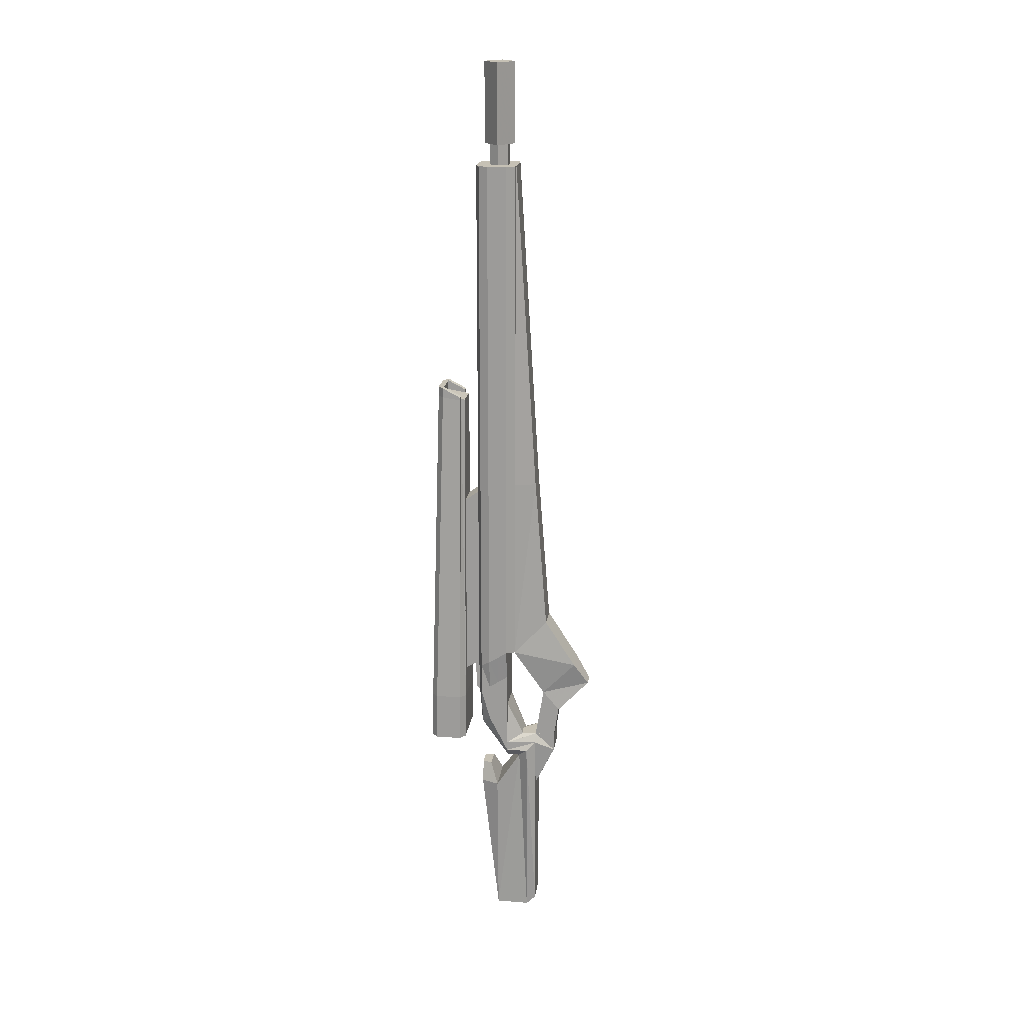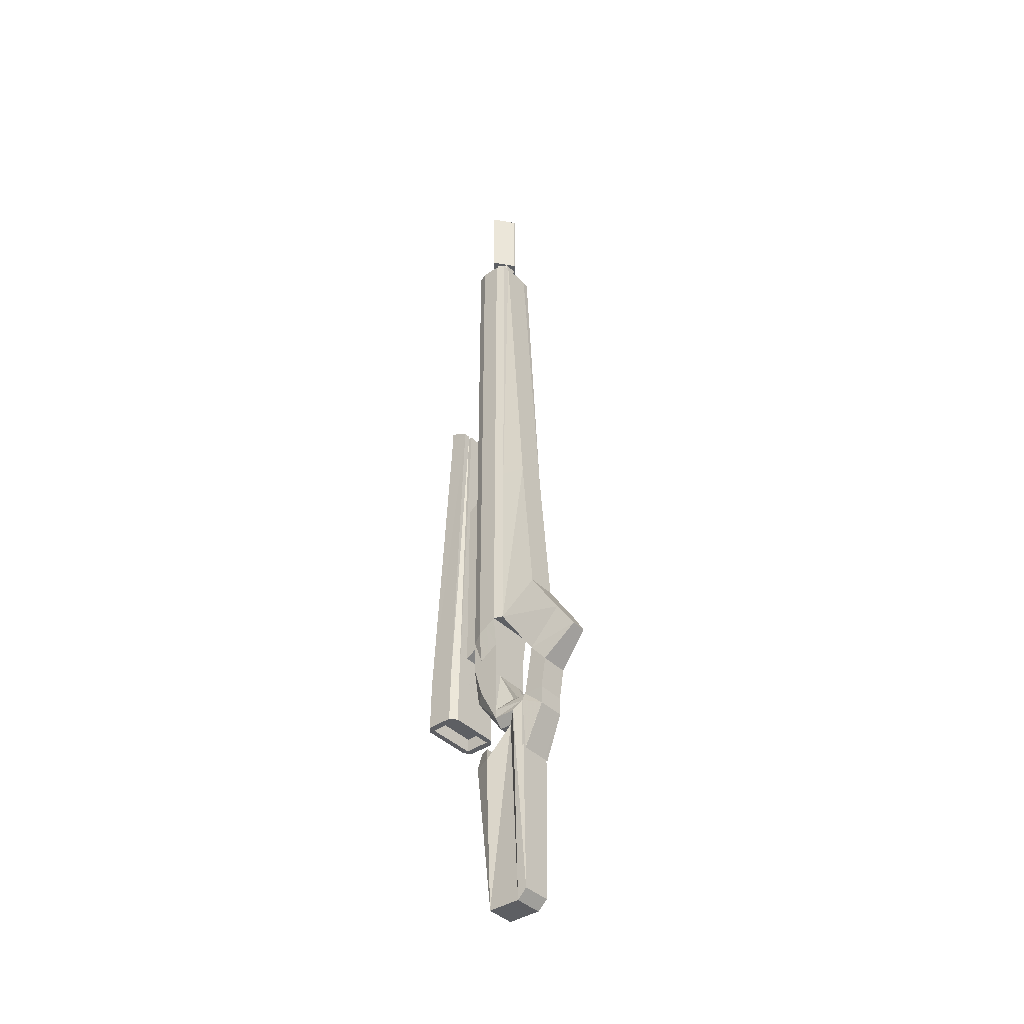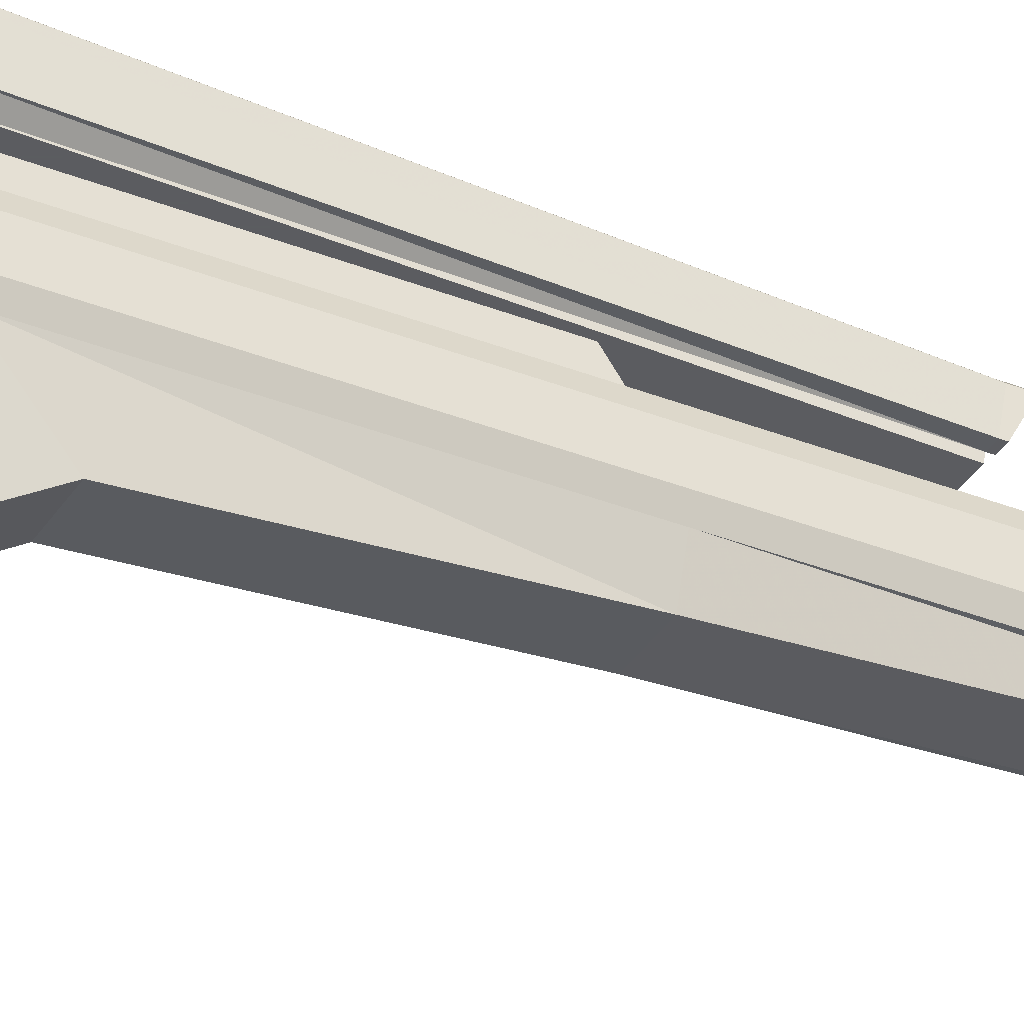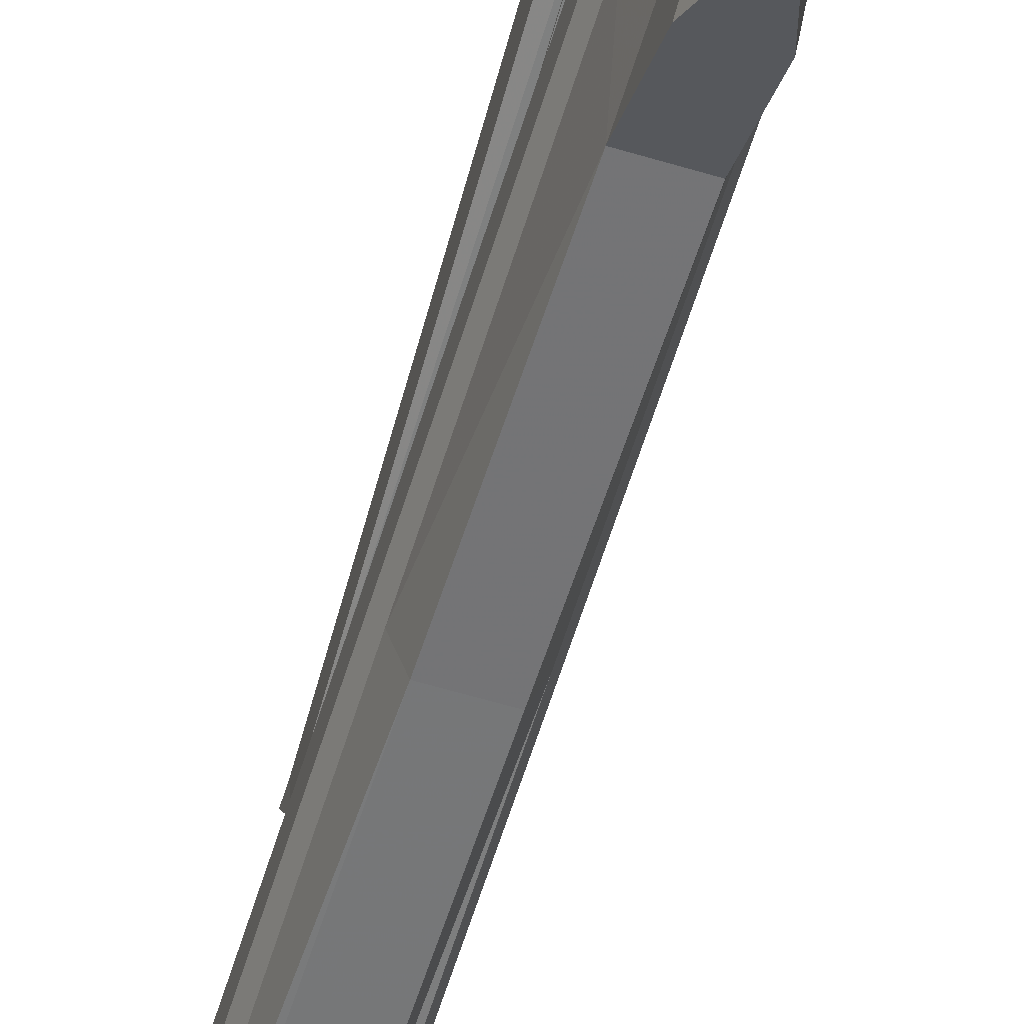
<metadata>
{"format":"obj","ext":"obj","renderer":"f3d","projection":"perspective","resolution":1024,"background":"white","views":[{"elev":18.7,"azim":-82.2,"up":"+Z"},{"elev":-40.0,"azim":-50.0,"up":"+Z"},{"elev":-35.3,"azim":-117.8,"up":"+Y"},{"elev":-60.6,"azim":162.9,"up":"+Y"}]}
</metadata>
<code>
o Cube
v 0.1373 0.3225 -2.28
v 0.208 0.3225 3.695
v -0.208 0.3225 3.695
v -0.1336 0.3225 -2.28
v 0.208 0.04915 -2.088
v 0.25 0.04915 3.695
v -0.244 0.04915 3.695
v -0.208 0.04915 -2.088
v 0.1373 0.04506 -2.674
v -0.1336 0.04506 -2.674
v 0.1338 0.03918 -2.505
v -0.208 0.04553 -2.497
v 0.1373 -0.07717 -2.674
v -0.1336 -0.07717 -2.674
v 0.1338 -0.2596 -2.405
v -0.1348 -0.2596 -2.405
v 0.1364 0.04874 -2.069
v -0.1379 0.04874 -2.069
v 0.1364 -0.118 -2.451
v -0.1379 -0.118 -2.405
v 0.208 0.2334 -2.217
v 0.25 0.2334 3.695
v -0.244 0.2334 3.695
v -0.208 0.2334 -2.217
v 0.208 0.04521 -2.587
v -0.208 0.04521 -2.587
v 0.208 -0.1663 -2.586
v -0.208 -0.1663 -2.586
v 0.208 0.1413 -2.153
v 0.25 0.1413 3.695
v -0.244 0.1413 3.695
v -0.208 0.1413 -2.153
v 0.1729 0.04537 -2.497
v -0.208 0.04537 -2.497
v 0.1786 -0.2584 -2.495
v -0.1748 -0.2584 -2.495
v 0.208 0.3225 -1.602
v -0.208 0.3225 -1.602
v 0.25 0.04915 -1.431
v -0.244 0.04915 -1.431
v 0.25 0.2334 -1.546
v -0.244 0.2334 -1.546
v 0.25 0.1413 -1.489
v -0.244 0.1413 -1.489
v 0.208 0.3225 0.3332
v 0.25 0.04915 0.4414
v 0.25 0.2334 0.3685
v 0.25 0.1413 0.4049
v -0.208 0.3225 0.3332
v -0.244 0.04915 0.4414
v -0.244 0.2334 0.3685
v -0.244 0.1413 0.4049
v -0.208 0.3225 -1.905
v -0.208 0.04915 -1.725
v -0.208 0.2334 -1.847
v -0.208 0.1413 -1.786
v 0.208 0.3225 -1.905
v 0.208 0.04915 -1.725
v 0.208 0.2334 -1.847
v 0.208 0.1413 -1.786
v 0.208 -0.03473 3.695
v -0.208 -0.03473 3.695
v 0.208 -0.03473 -1.431
v -0.208 -0.03473 -1.431
v 0.208 -0.03473 0.4414
v -0.208 -0.03473 0.4414
v 0.1429 -0.04172 3.695
v -0.14 -0.04172 3.695
v 0.1429 -0.3632 -1.096
v -0.14 -0.3632 -1.096
v 0.1429 -0.2444 0.4414
v -0.14 -0.2444 0.4414
v 0.1409 -0.3398 -1.907
v -0.1351 -0.3398 -1.907
v 0.1429 -0.6683 -1.571
v -0.14 -0.6683 -1.571
v 0.1409 -0.5043 -2.103
v -0.1352 -0.5043 -2.103
v 0.07758 -0.8119 -1.796
v -0.07482 -0.8119 -1.796
v 0.1352 -0.2579 -2.403
v -0.1351 -0.2579 -2.403
v 0.1409 -0.4574 -2.404
v -0.1352 -0.4574 -2.404
v 0.1325 -0.2579 -2.403
v -0.1358 -0.2579 -2.403
v 0.1403 -0.4574 -2.404
v -0.1352 -0.4574 -2.404
v 0.1404 -0.07717 -4.516
v -0.14 -0.07717 -4.516
v 0.1404 -0.1663 -4.518
v -0.14 -0.1663 -4.518
v 0.1456 -0.2584 -4.428
v -0.14 -0.2584 -4.428
v 0.1718 -0.2572 -2.494
v -0.178 -0.2572 -2.494
v 0.1389 -0.4567 -2.585
v -0.1352 -0.4559 -2.585
v 0.1855 -0.2556 -2.996
v -0.178 -0.2556 -2.996
v 0.1372 -0.2556 -2.997
v -0.1352 -0.2563 -2.997
v 0.208 0.1543 -3.006
v -0.208 0.1543 -3.006
v 0.1404 0.1543 -4.516
v -0.14 0.1543 -4.516
v 0.1397 0.3254 -3.006
v -0.1364 0.3254 -3.006
v 0.1397 0.1543 -4.516
v -0.1364 0.1543 -4.516
v 0.1105 0.2349 -2.804
v -0.1093 0.2349 -2.804
v 0.07442 0.3254 -2.804
v -0.0715 0.3254 -2.804
v 0.137 0.3225 -2.28
v 0.137 0.3574 3.695
v 0.137 0.04915 -2.088
v 0.06203 0.04915 3.695
v 0.137 0.04506 -2.674
v 0.137 0.04553 -2.506
v 0.137 -0.07717 -2.674
v 0.1336 -0.2596 -2.405
v 0.137 0.04874 -2.069
v 0.137 -0.118 -2.45
v 0.06203 0.2334 3.695
v 0.1251 0.1413 3.695
v 0.137 -0.2584 -2.495
v 0.137 0.3574 -1.602
v 0.1657 0.04915 -1.431
v 0.137 0.3574 0.3332
v 0.137 0.3515 -1.905
v 0.137 0.04915 -1.725
v 0.137 -0.03473 3.695
v 0.137 -0.03473 -1.431
v 0.137 -0.04172 3.695
v 0.137 -0.3632 -1.096
v 0.137 -0.2444 0.4414
v 0.137 -0.3398 -1.907
v 0.137 -0.6683 -1.571
v 0.137 -0.5043 -2.103
v 0.07577 -0.8119 -1.796
v 0.1353 -0.2579 -2.403
v 0.137 -0.4574 -2.404
v 0.1306 -0.2579 -2.403
v 0.137 -0.4574 -2.404
v 0.137 -0.07717 -4.516
v 0.137 -0.1663 -4.518
v 0.137 -0.2584 -4.428
v 0.137 -0.2572 -2.584
v 0.137 -0.4567 -2.585
v 0.137 -0.2556 -2.996
v 0.137 -0.2575 -2.997
v 0.137 0.1543 -3.006
v 0.137 0.1543 -4.516
v 0.137 0.3254 -3.006
v 0.137 0.1543 -4.516
v 0.073 0.2349 -2.804
v 0.073 0.3254 -2.804
v -0.1335 0.3225 -2.28
v -0.1335 0.3574 3.695
v -0.1335 0.04915 -2.088
v -0.05665 0.04915 3.695
v -0.1335 0.04506 -2.674
v -0.1335 0.04553 -2.406
v -0.1335 -0.07717 -2.674
v -0.1335 -0.2596 -2.405
v -0.1335 0.04874 -2.069
v -0.1335 -0.118 -2.405
v -0.05665 0.2334 3.695
v -0.1142 0.1413 3.695
v -0.1335 -0.2584 -2.495
v -0.1335 0.3574 -1.602
v -0.1335 0.3574 0.3332
v -0.1335 0.3515 -1.905
v -0.1335 -0.03473 3.695
v -0.1335 -0.04172 3.695
v -0.1335 -0.07717 -4.516
v -0.1335 -0.1663 -4.518
v -0.1335 -0.2584 -4.428
v -0.1335 0.1543 -3.006
v -0.1335 0.1543 -4.516
v -0.1335 0.3254 -3.006
v -0.1335 0.1543 -4.516
v -0.06999 0.2349 -2.804
v -0.06999 0.3254 -2.804
v -0.1534 0.04915 -1.431
v -0.1335 0.04915 -1.725
v -0.1335 -0.03473 -1.431
v -0.1335 -0.3632 -1.096
v -0.1335 -0.2444 0.4414
v -0.1335 -0.3398 -1.907
v -0.1335 -0.6683 -1.571
v -0.1335 -0.5043 -2.103
v -0.0683 -0.8119 -1.796
v -0.1335 -0.2579 -2.403
v -0.1335 -0.4574 -2.404
v -0.1335 -0.2579 -2.403
v -0.1335 -0.4574 -2.404
v -0.1335 -0.2572 -2.584
v -0.1335 -0.4567 -2.585
v -0.1335 -0.2556 -2.996
v -0.1335 -0.2575 -2.997
v 0.06328 0.04915 3.895
v 0.06328 0.2334 3.895
v 0.1264 0.1413 3.895
v -0.05665 0.04915 3.895
v -0.05665 0.2334 3.895
v -0.1141 0.1413 3.895
v 0.01982 -0.008928 3.895
v 0.01982 0.2914 3.895
v 0.2022 0.1413 3.895
v 0.005122 -0.008928 3.895
v 0.005122 0.2914 3.895
v -0.19 0.1413 3.895
v 0.01981 -0.008923 4.677
v 0.01981 0.2914 4.677
v 0.2022 0.1413 4.677
v 0.005117 -0.008923 4.677
v 0.005117 0.2914 4.677
v -0.19 0.1413 4.677
v 0.137 0.3574 -1.602
v 0.137 0.3574 0.3332
v 0.137 0.3515 -1.905
v -0.1335 0.3574 -1.602
v -0.1335 0.3574 0.3332
v -0.1335 0.3515 -1.905
v 0.137 0.3926 -1.602
v 0.137 0.3926 0.3096
v 0.137 0.3868 -1.871
v -0.1335 0.3926 -1.602
v -0.1335 0.3926 0.3096
v -0.1335 0.3868 -1.871
v 0.137 0.3868 -1.871
v -0.1335 0.3868 -1.871
v 0.137 0.4915 -1.66
v 0.137 0.4915 0.2398
v -0.1335 0.4915 -1.66
v -0.1335 0.4915 0.2398
v 0.2488 0.4915 -1.947
v 0.1369 0.4915 1.318
v -0.2419 0.4915 -1.947
v -0.1335 0.4915 1.318
v 0.2488 0.7939 -1.947
v 0.1369 0.7067 1.353
v -0.2419 0.7939 -1.947
v -0.1335 0.7067 1.353
v -0.1335 0.5288 1.324
v -0.2419 0.4913 -1.947
v 0.1369 0.5288 1.324
v 0.2488 0.4913 -1.947
v 0.3111 0.7939 -1.947
v 0.1991 0.7067 1.353
v 0.1991 0.5288 1.324
v 0.3111 0.544 -1.947
v -0.3062 0.7939 -1.947
v -0.1977 0.7067 1.353
v -0.1977 0.5288 1.324
v -0.3062 0.544 -1.947
v 0.2488 0.8475 -1.946
v 0.1369 0.7603 1.354
v -0.2419 0.8475 -1.946
v -0.1335 0.7603 1.354
v 0.2521 0.8475 -1.946
v 0.1401 0.7603 1.354
v -0.2472 0.8475 -1.946
v -0.1387 0.7603 1.354
v 0.1369 0.7067 1.353
v -0.1335 0.7067 1.353
v -0.1335 0.5288 1.324
v 0.1369 0.5288 1.324
v 0.1991 0.7067 1.353
v 0.1991 0.5288 1.324
v -0.1977 0.7067 1.353
v -0.1977 0.5288 1.324
v 0.1369 0.7603 1.354
v -0.1335 0.7603 1.354
v 0.1401 0.7603 1.354
v -0.1387 0.7603 1.354
v 0.1369 0.7067 1.446
v -0.1335 0.7067 1.446
v -0.1335 0.5288 1.353
v 0.1369 0.5288 1.353
v 0.1991 0.7067 1.446
v 0.1991 0.5288 1.353
v -0.1977 0.7067 1.446
v -0.1977 0.5288 1.353
v 0.1369 0.7603 1.447
v -0.1335 0.7603 1.447
v 0.1401 0.7603 1.447
v -0.1387 0.7603 1.447
v 0.2488 0.7939 -2.298
v -0.2419 0.7939 -2.298
v -0.2419 0.544 -2.298
v 0.2488 0.544 -2.298
v 0.2488 0.8016 -2.431
v -0.2419 0.8016 -2.431
v -0.2419 0.4989 -2.431
v 0.2488 0.499 -2.431
v 0.3111 0.8016 -2.431
v 0.3111 0.5516 -2.431
v -0.3062 0.8016 -2.431
v -0.3062 0.5516 -2.431
v 0.2488 0.8552 -2.429
v -0.2419 0.8552 -2.429
v 0.2521 0.8552 -2.429
v -0.2472 0.8552 -2.429
v 0.2488 0.4985 -2.431
v -0.2419 0.4985 -2.431
v -0.2419 0.551 -2.431
v 0.2488 0.551 -2.431
f 173 49 3 160
f 46 65 63 39
f 48 30 6 46
f 170 31 7 162
f 56 32 8 54
f 5 17 19 11
f 120 122 15 11
f 32 34 12 8
f 21 25 9 1
f 159 163 10 4
f 28 92 94 36
f 34 36 16 12
f 25 27 13 9
f 163 165 14 10
f 123 124 19 17
f 12 20 18 8
f 164 168 20 12
f 117 123 17 5
f 45 2 22 47
f 160 3 23 169
f 53 4 24 55
f 4 10 26 24
f 29 33 25 21
f 127 148 93 35
f 10 14 28 26
f 33 35 27 25
f 47 22 30 48
f 169 23 31 170
f 55 24 32 56
f 24 26 34 32
f 26 28 36 34
f 5 11 33 29
f 166 16 36 171
f 11 15 35 33
f 174 53 38 172
f 187 186 40 54
f 60 43 39 58
f 52 44 40 50
f 57 37 41 59
f 49 38 42 51
f 59 41 43 60
f 51 42 44 52
f 172 38 49 173
f 40 64 66 50
f 43 48 46 39
f 37 45 47 41
f 41 47 48 43
f 31 52 50 7
f 3 49 51 23
f 23 51 52 31
f 44 56 54 40
f 38 53 55 42
f 42 55 56 44
f 159 4 53 174
f 161 187 54 8
f 29 60 58 5
f 1 57 59 21
f 21 59 60 29
f 65 71 69 63
f 64 70 72 66
f 186 188 64 40
f 50 66 62 7
f 118 133 61 6
f 6 61 65 46
f 190 176 68 72
f 189 190 72 70
f 69 75 73 63
f 66 72 68 62
f 133 135 67 61
f 61 67 71 65
f 75 79 77 73
f 136 139 75 69
f 64 74 76 70
f 188 191 74 64
f 193 194 80 78
f 139 141 79 75
f 74 78 80 76
f 74 82 84 78
f 82 86 88 84
f 77 83 81 73
f 140 143 83 77
f 191 195 82 74
f 86 96 98 88
f 83 87 85 81
f 143 145 87 83
f 195 197 86 82
f 178 92 90 177
f 179 94 92 178
f 35 93 91 27
f 14 90 92 28
f 27 91 89 13
f 89 105 103 13
f 96 100 102 98
f 87 97 95 85
f 145 150 97 87
f 197 199 96 86
f 201 202 102 100
f 97 101 99 95
f 150 152 101 97
f 199 201 100 96
f 105 109 107 103
f 14 104 106 90
f 146 154 105 89
f 165 180 104 14
f 182 183 110 108
f 104 108 110 106
f 154 156 109 105
f 104 112 114 108
f 184 185 114 112
f 107 113 111 103
f 155 158 113 107
f 180 184 112 104
f 45 130 116 2
f 30 126 118 6
f 164 166 122 120
f 1 9 119 115
f 9 13 121 119
f 167 168 124 123
f 11 19 124 120
f 161 167 123 117
f 2 116 125 22
f 171 179 148 127
f 22 125 126 30
f 15 122 127 35
f 57 131 128 37
f 58 39 129 132
f 37 128 130 45
f 1 115 131 57
f 5 58 132 117
f 39 63 134 129
f 162 175 133 118
f 71 67 135 137
f 69 71 137 136
f 175 176 135 133
f 189 192 139 136
f 63 73 138 134
f 77 79 141 140
f 192 194 141 139
f 193 196 143 140
f 73 81 142 138
f 196 198 145 143
f 81 85 144 142
f 91 147 146 89
f 93 148 147 91
f 198 200 150 145
f 85 95 149 144
f 99 101 152 151
f 200 202 152 150
f 95 99 151 149
f 177 181 154 146
f 13 103 153 121
f 107 109 156 155
f 181 183 156 154
f 111 113 158 157
f 182 185 158 155
f 103 111 157 153
f 130 173 160 116
f 162 206 208 170
f 115 119 163 159
f 119 121 165 163
f 120 124 168 164
f 116 160 169 125
f 170 208 207 169
f 122 166 171 127
f 172 224 226 174
f 132 129 186 187
f 173 225 224 172
f 115 159 174 131
f 117 132 187 161
f 129 134 188 186
f 137 135 176 190
f 136 137 190 189
f 134 138 191 188
f 140 141 194 193
f 138 142 195 191
f 142 144 197 195
f 147 178 177 146
f 148 179 178 147
f 144 149 199 197
f 151 152 202 201
f 149 151 201 199
f 121 153 180 165
f 155 156 183 182
f 157 158 185 184
f 153 157 184 180
f 12 16 166 164
f 18 20 168 167
f 8 18 167 161
f 36 94 179 171
f 7 62 175 162
f 62 68 176 175
f 70 76 192 189
f 76 80 194 192
f 78 84 196 193
f 84 88 198 196
f 88 98 200 198
f 98 102 202 200
f 90 106 181 177
f 106 110 183 181
f 108 114 185 182
f 206 212 214 208
f 208 214 213 207
f 169 207 204 125
f 118 203 206 162
f 125 204 205 126
f 126 205 203 118
f 212 218 220 214
f 214 220 219 213
f 207 213 210 204
f 203 209 212 206
f 204 210 211 205
f 205 211 209 203
f 217 220 218 215
f 216 219 220 217
f 213 219 216 210
f 209 215 218 212
f 210 216 217 211
f 211 217 215 209
f 224 230 232 226
f 225 231 230 224
f 174 226 223 131
f 130 222 225 173
f 128 221 222 130
f 131 223 221 128
f 229 232 230 227
f 231 238 237 230
f 226 232 229 223
f 222 228 231 225
f 221 227 228 222
f 223 229 227 221
f 232 234 233 229
f 238 242 241 237
f 228 236 238 231
f 230 237 235 227
f 227 235 236 228
f 247 257 258 248
f 236 240 242 238
f 237 241 239 235
f 235 239 240 236
f 256 266 265 255
f 249 244 246 247
f 248 293 294 250
f 250 254 253 249
f 242 247 248 241
f 240 249 247 242
f 250 310 309 248
f 239 250 249 240
f 254 251 252 253
f 262 276 275 260
f 258 302 297 248
f 260 275 277 264
f 257 256 255 258
f 266 278 276 262
f 259 303 304 261
f 263 305 303 259
f 259 261 262 260
f 260 264 263 259
f 261 265 266 262
f 261 304 306 265
f 256 273 278 266
f 251 263 264 252
f 264 277 271 252
f 251 299 305 263
f 276 288 287 275
f 275 287 289 277
f 278 290 288 276
f 273 285 290 278
f 277 289 283 271
f 247 269 274 257
f 257 274 273 256
f 253 272 270 249
f 252 271 272 253
f 249 270 267 244
f 246 268 269 247
f 244 267 268 246
f 282 284 283 279
f 280 288 290 285
f 280 285 286 281
f 283 289 287 279
f 279 287 288 280
f 269 281 286 274
f 274 286 285 273
f 272 284 282 270
f 271 283 284 272
f 270 282 279 267
f 268 280 281 269
f 267 279 280 268
f 293 292 291 294
f 250 294 291 243
f 245 292 293 248
f 243 291 292 245
f 295 299 300 298
f 297 302 301 296
f 301 306 304 296
f 295 303 305 299
f 296 304 303 295
f 255 301 302 258
f 250 298 300 254
f 254 300 299 251
f 243 295 298 250
f 248 297 296 245
f 265 306 301 255
f 245 296 295 243
f 308 309 310 307
f 239 307 310 250
f 248 309 308 241
f 241 308 307 239

</code>
